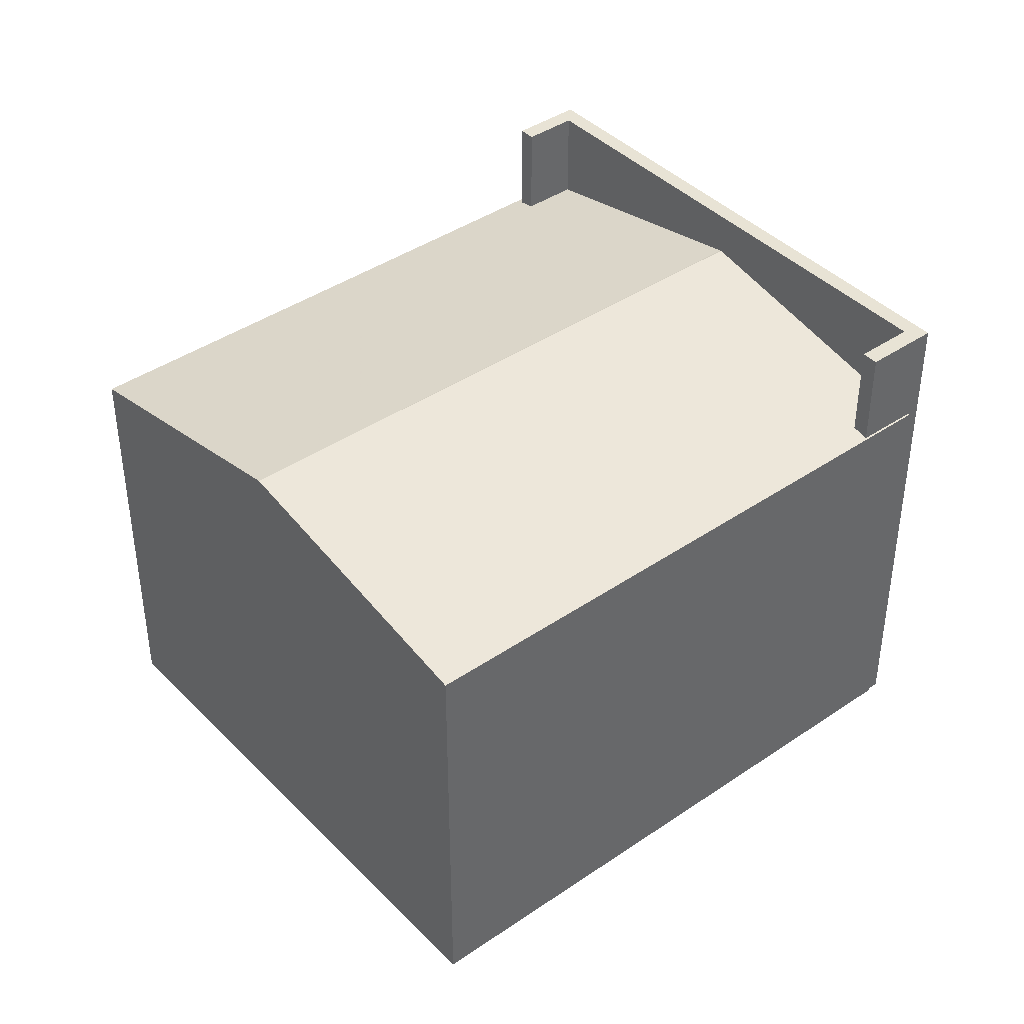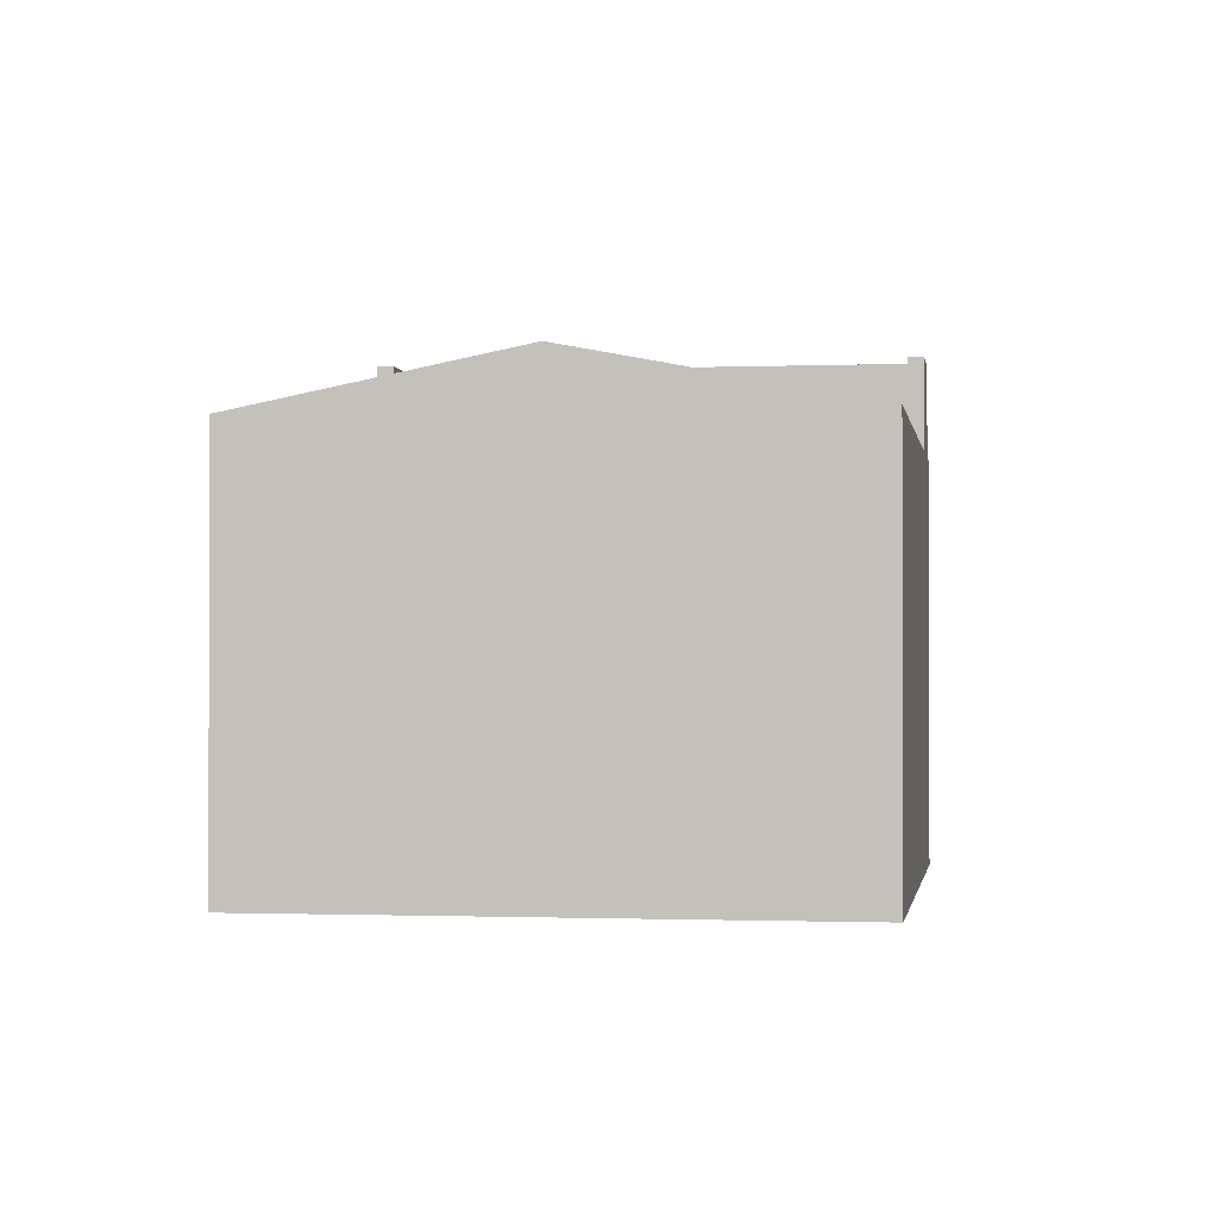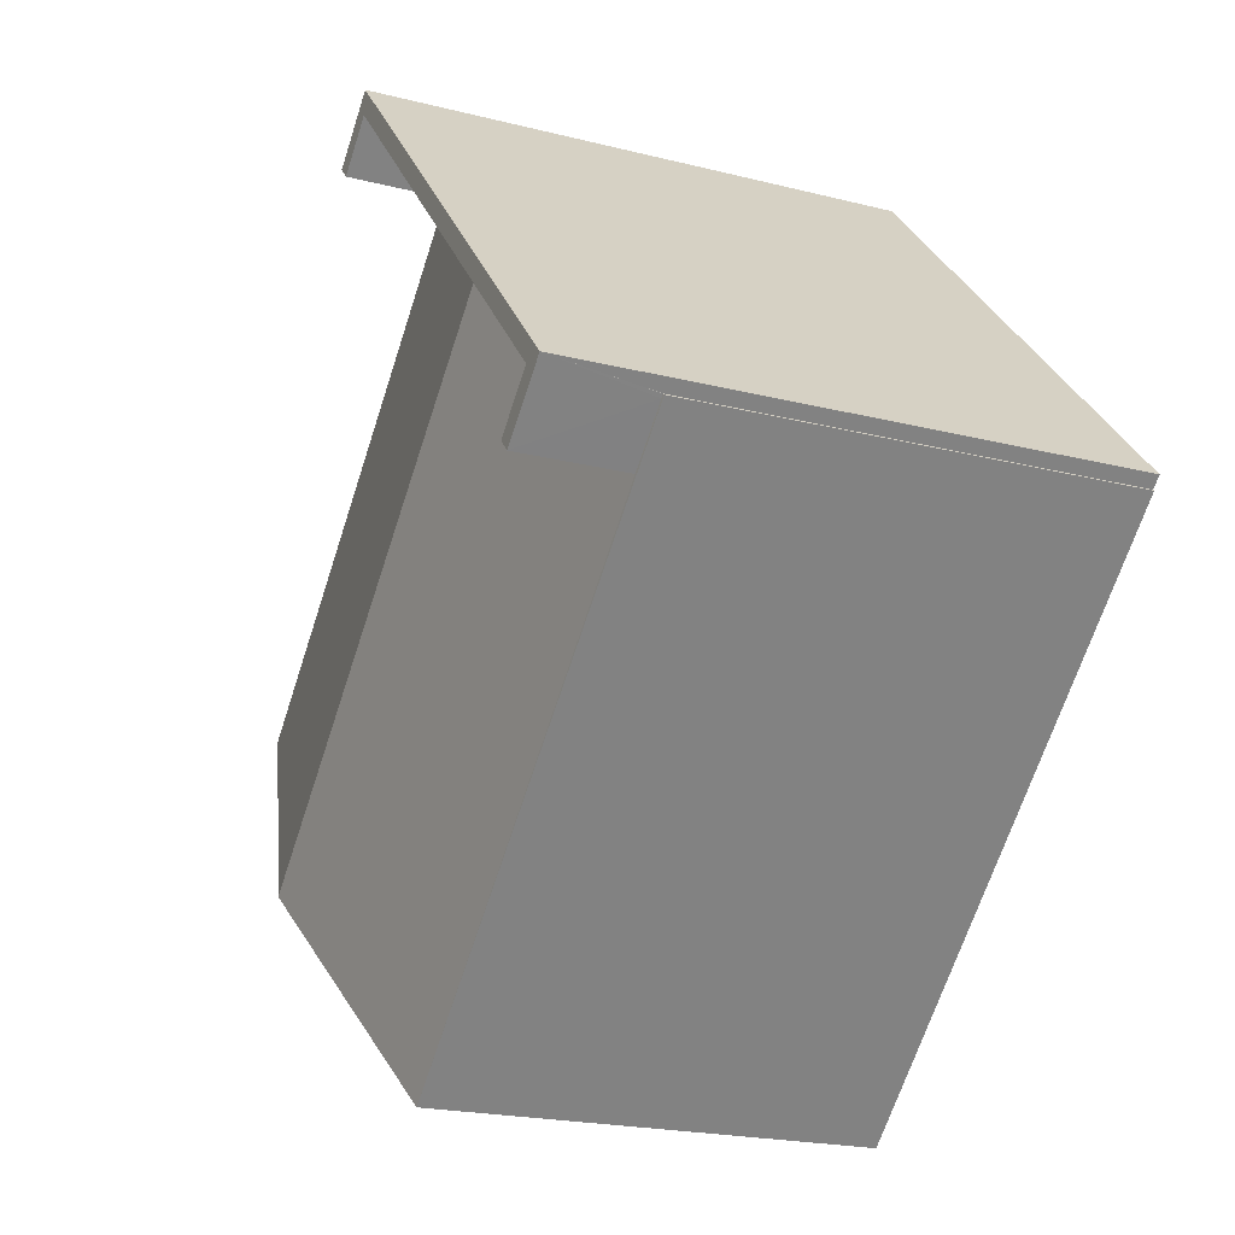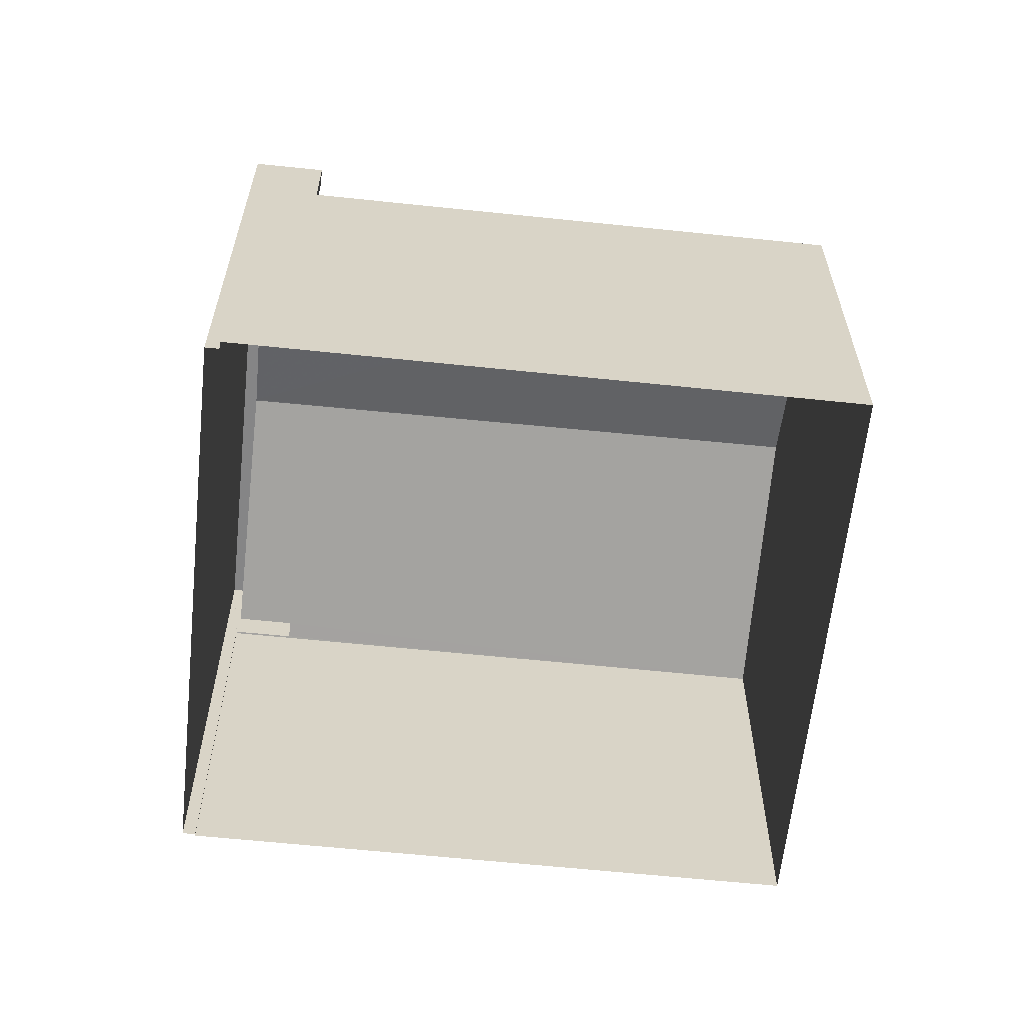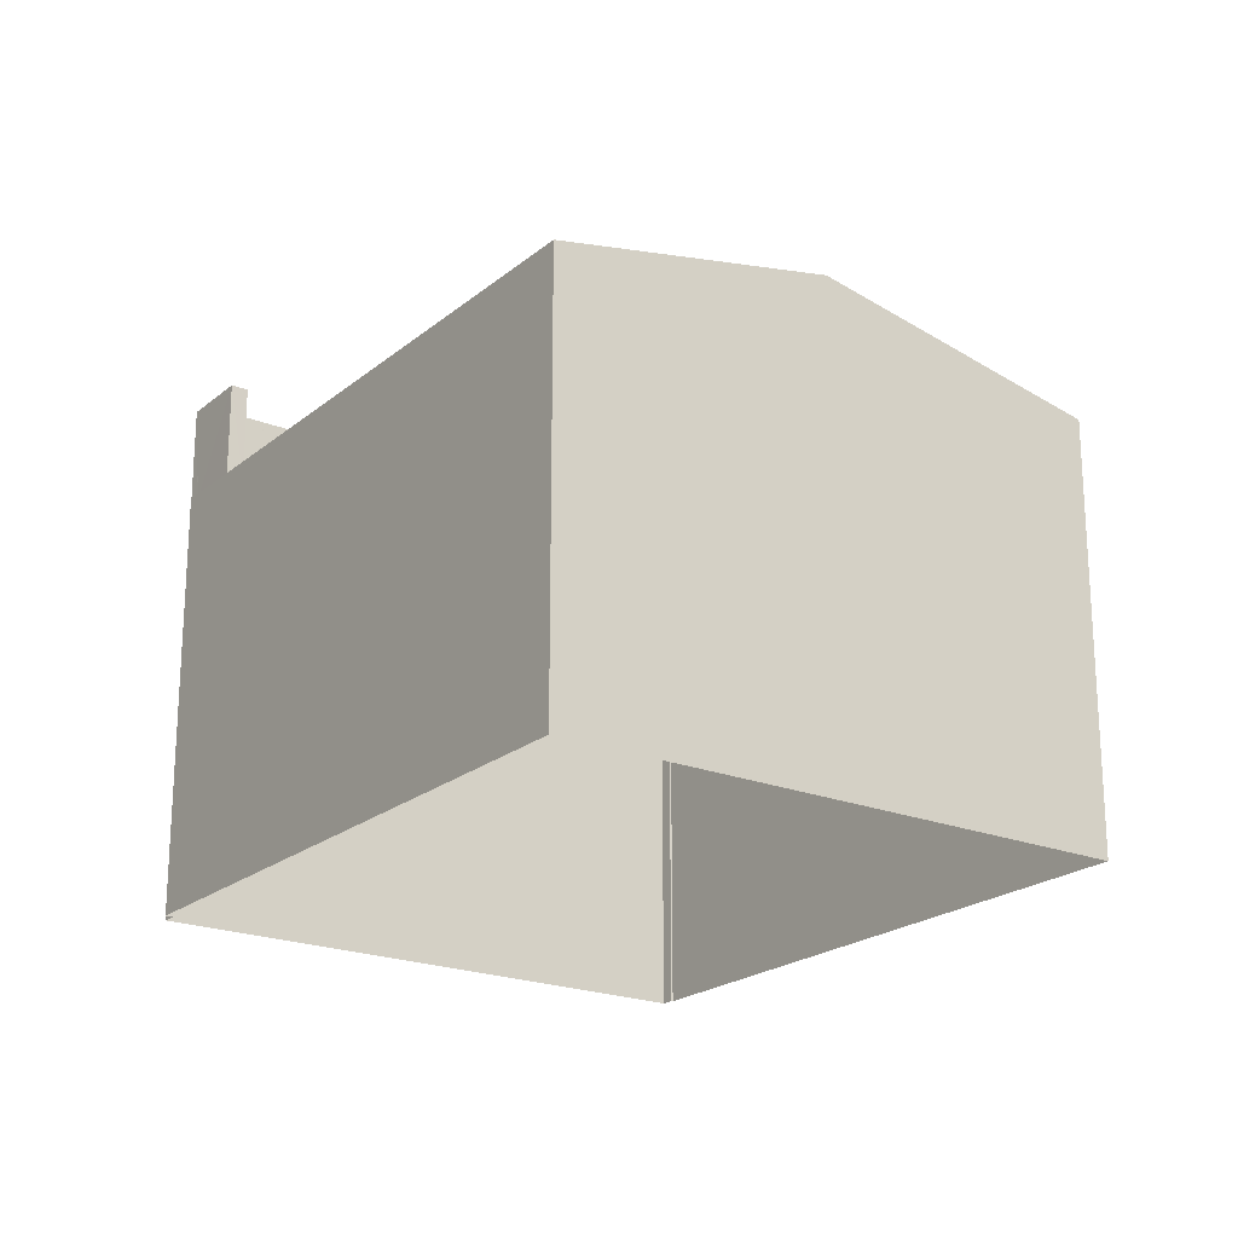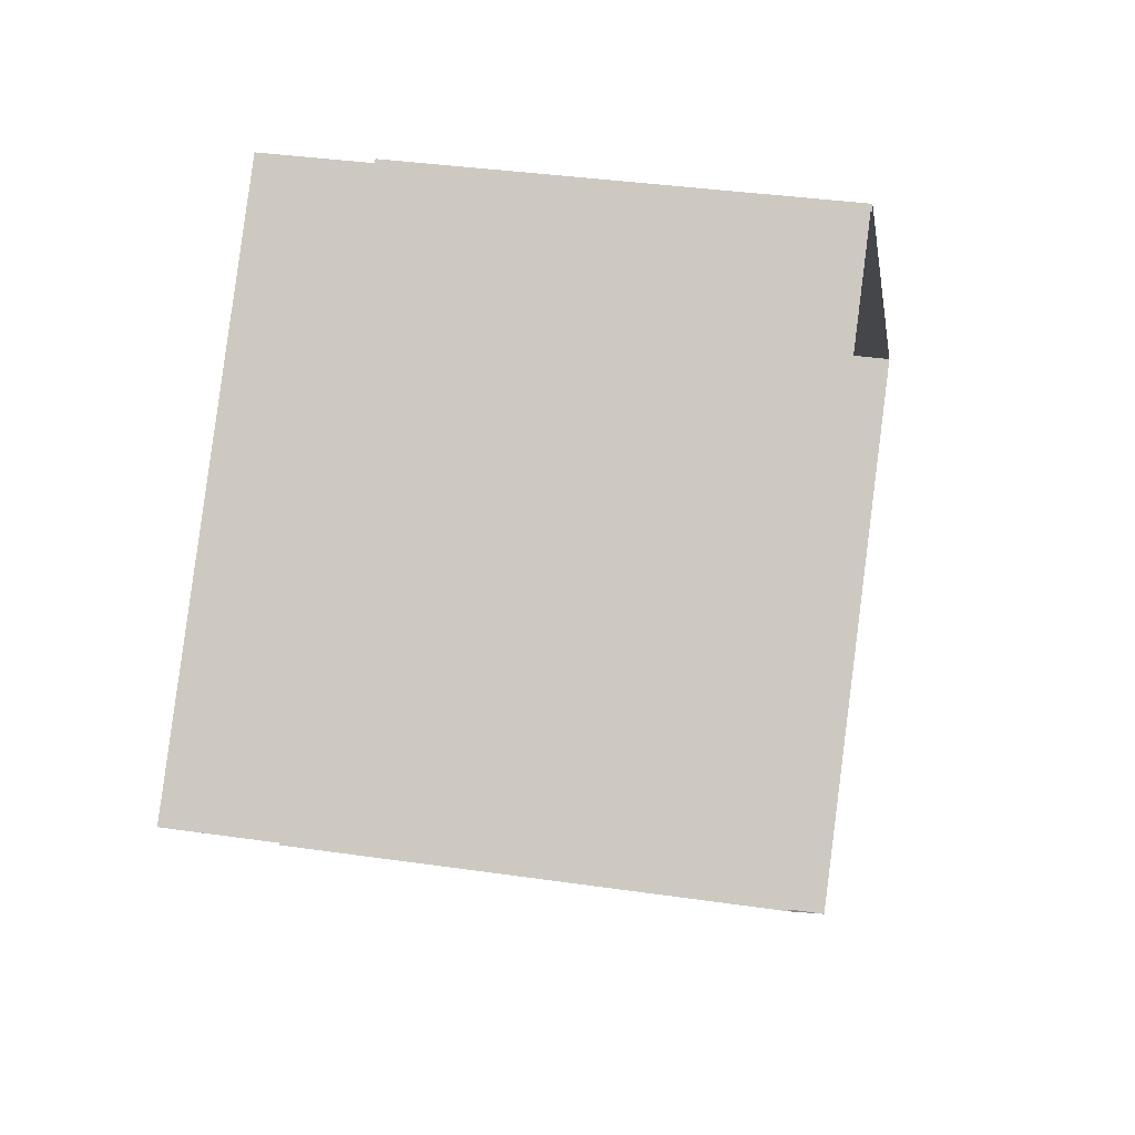
<metadata>
{"format":"obj","ext":"obj","renderer":"f3d","projection":"perspective","resolution":1024,"background":"white","views":[{"elev":41.3,"azim":3.3,"up":"+Z"},{"elev":-1.1,"azim":-38.4,"up":"+Z"},{"elev":-20.6,"azim":65.2,"up":"+Y"},{"elev":-61.9,"azim":-143.1,"up":"+Z"},{"elev":-21.3,"azim":-82.4,"up":"+Z"},{"elev":36.1,"azim":100.8,"up":"+Y"}]}
</metadata>
<code>
v 1.259e+04 -1.548e+04 22.49
v 1.259e+04 -1.548e+04 22.49
v 1.259e+04 -1.548e+04 22.49
v 1.259e+04 -1.549e+04 22.49
v 1.26e+04 -1.548e+04 22.49
v 1.26e+04 -1.548e+04 22.49
v 1.259e+04 -1.548e+04 22.49
v 1.26e+04 -1.548e+04 22.49
v 1.26e+04 -1.548e+04 30.04
v 1.26e+04 -1.548e+04 30.04
v 1.26e+04 -1.548e+04 30.04
v 1.259e+04 -1.548e+04 30.04
v 1.259e+04 -1.548e+04 30.03
v 1.259e+04 -1.548e+04 30.04
v 1.259e+04 -1.548e+04 30.04
v 1.26e+04 -1.548e+04 30.04
v 1.259e+04 -1.548e+04 28.57
v 1.259e+04 -1.548e+04 28.59
v 1.259e+04 -1.548e+04 28.59
v 1.259e+04 -1.548e+04 28.64
v 1.259e+04 -1.548e+04 29.39
v 1.259e+04 -1.548e+04 28.64
v 1.259e+04 -1.548e+04 28.57
v 1.259e+04 -1.549e+04 29.39
v 1.259e+04 -1.548e+04 29.39
v 1.26e+04 -1.548e+04 28.58
v 1.26e+04 -1.548e+04 28.58
v 1.26e+04 -1.548e+04 28.57
v 1.26e+04 -1.548e+04 28.58
v 1.259e+04 -1.549e+04 28.57
v 1.26e+04 -1.548e+04 28.62
v 1.26e+04 -1.548e+04 28.62
v 1.26e+04 -1.548e+04 28.62
v 1.26e+04 -1.548e+04 28.57
v 1.259e+04 -1.548e+04 28.57
f 1 2 3
f 3 2 4
f 4 5 6
f 5 2 7
f 5 7 8
f 4 2 5
f 9 10 11
f 12 13 14
f 12 15 13
f 16 10 9
f 15 10 16
f 15 12 10
f 17 18 19
f 20 21 22
f 20 23 21
f 23 18 17
f 20 18 23
f 21 24 25
f 21 23 24
f 26 27 28
f 29 30 28
f 24 30 31
f 27 29 28
f 24 31 32
f 31 30 29
f 25 24 32
f 33 25 32
f 15 8 7
f 15 16 8
f 8 34 5
f 29 27 9
f 16 34 8
f 27 16 9
f 27 26 16
f 26 34 16
f 2 35 7
f 18 13 19
f 35 19 15
f 7 35 15
f 19 13 15
f 31 9 11
f 31 29 9
f 11 10 32
f 11 32 31
f 10 33 32
f 10 12 25
f 25 33 10
f 12 22 21
f 12 21 25
f 22 12 14
f 20 22 14
f 20 14 13
f 18 20 13
f 24 23 30
f 26 28 34
f 19 35 17
f 5 28 6
f 5 34 28
f 2 1 17
f 35 2 17
f 30 4 6
f 28 30 6
f 23 3 4
f 30 23 4
f 23 1 3
f 23 17 1

</code>
